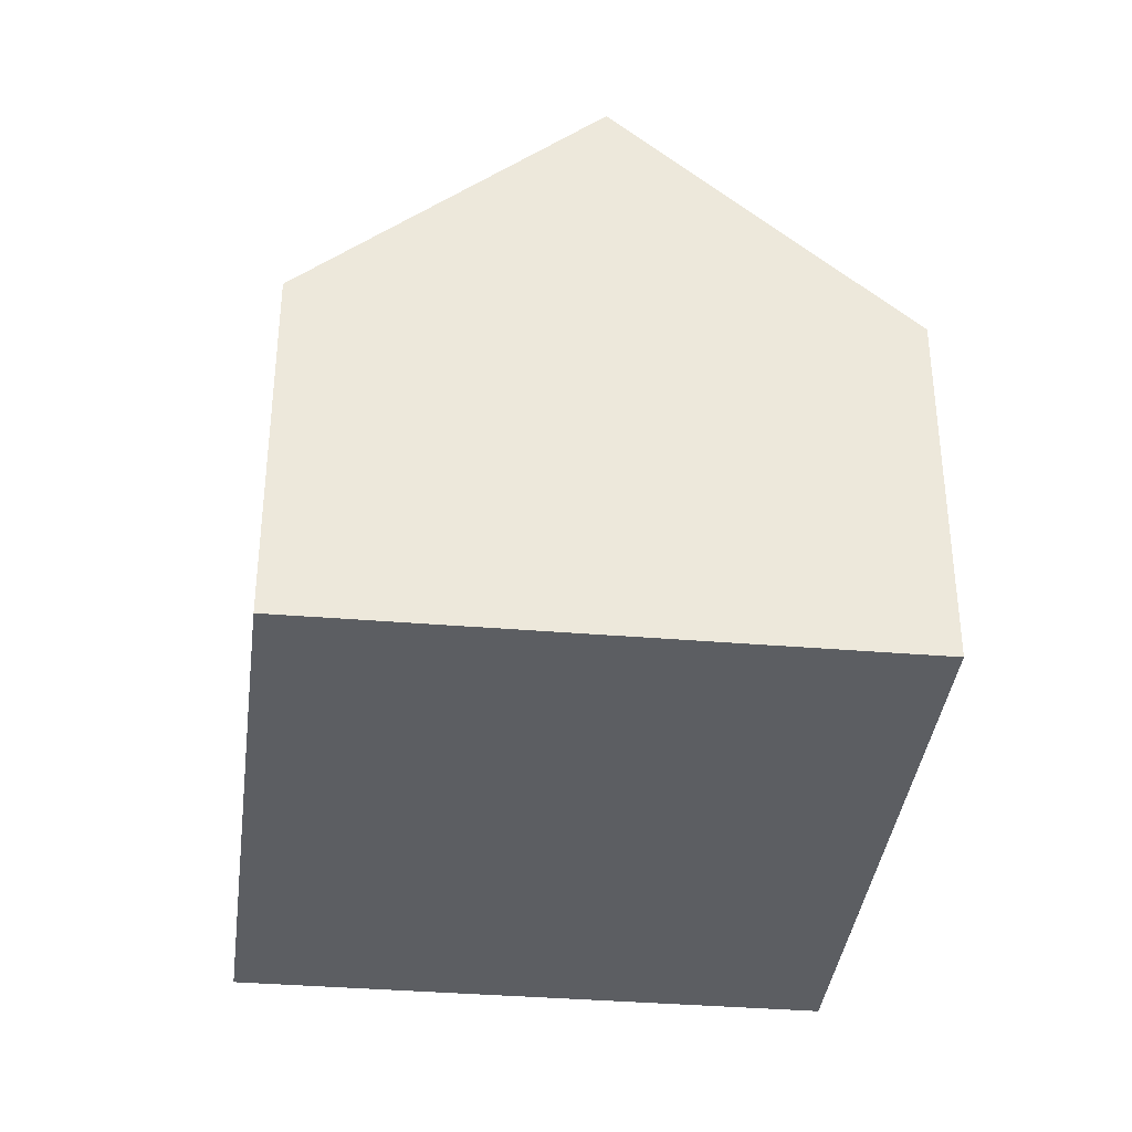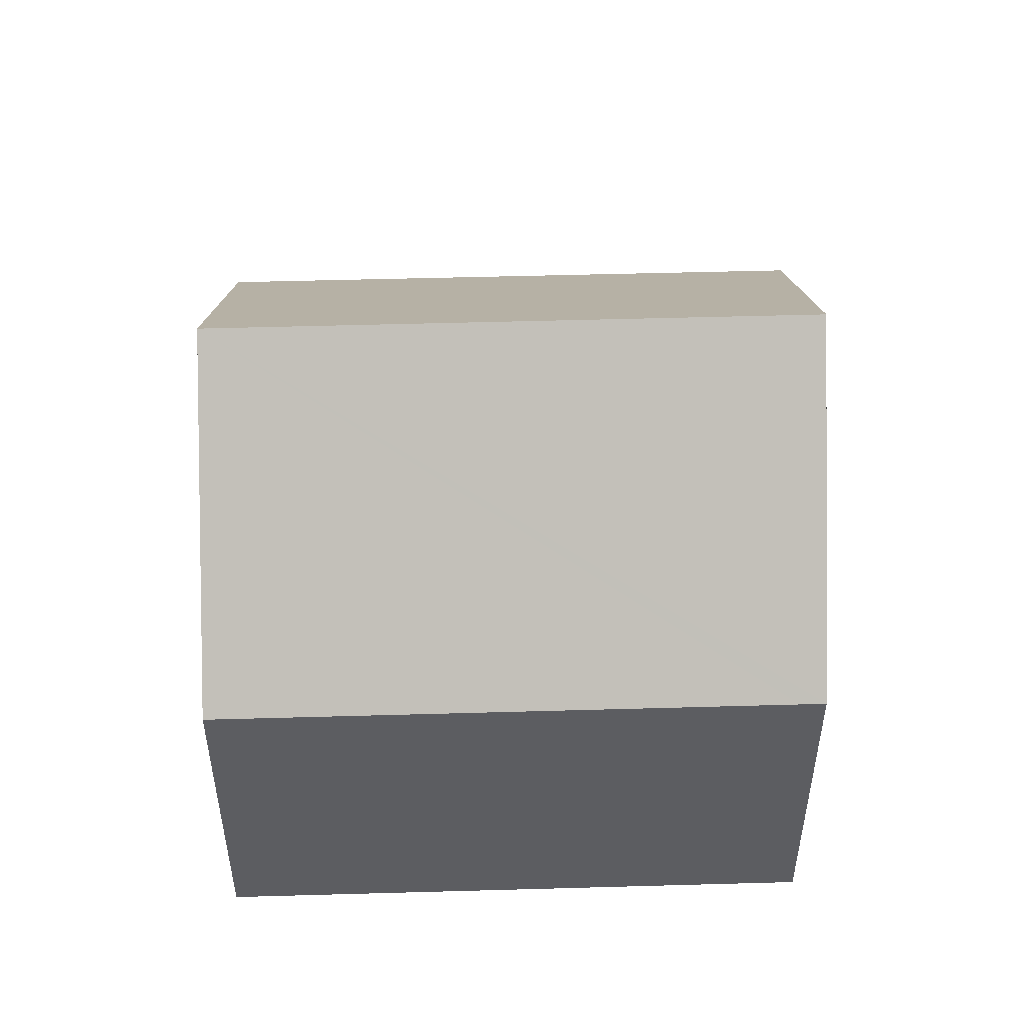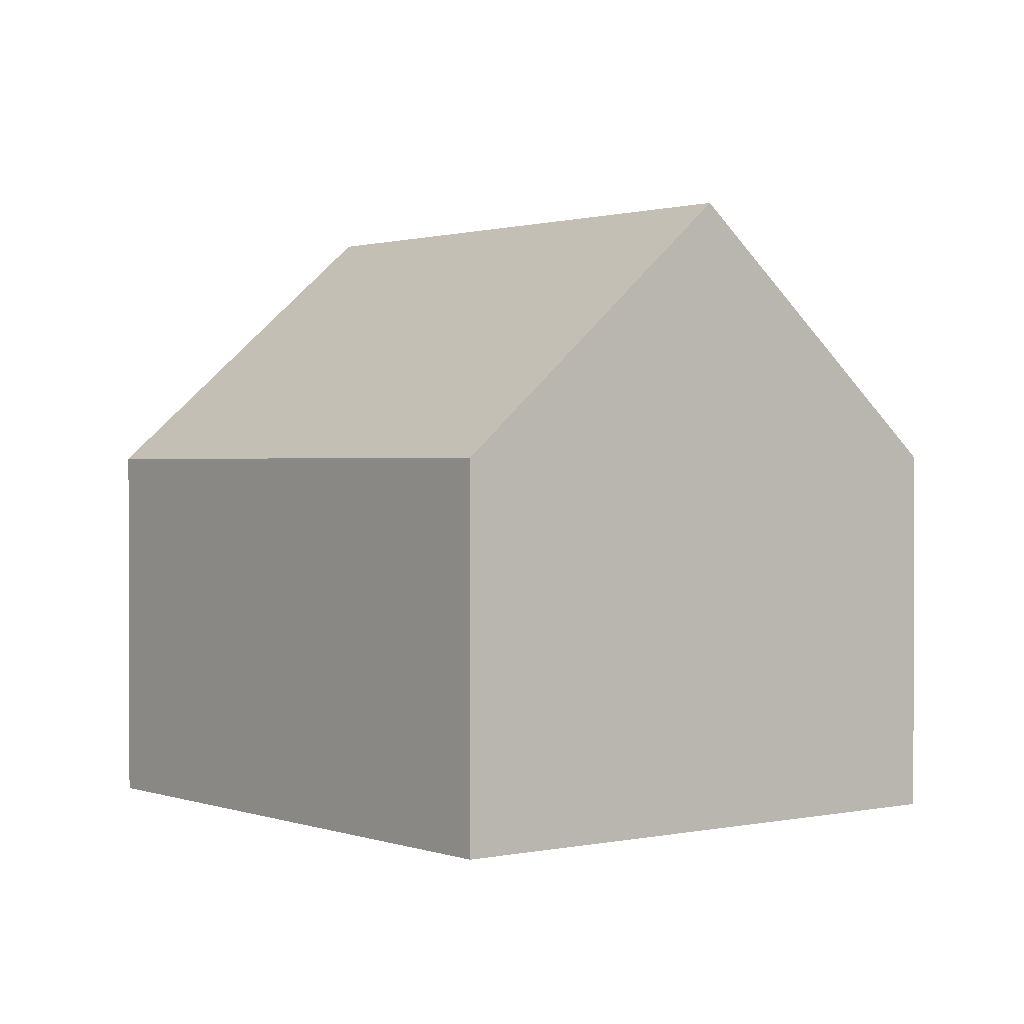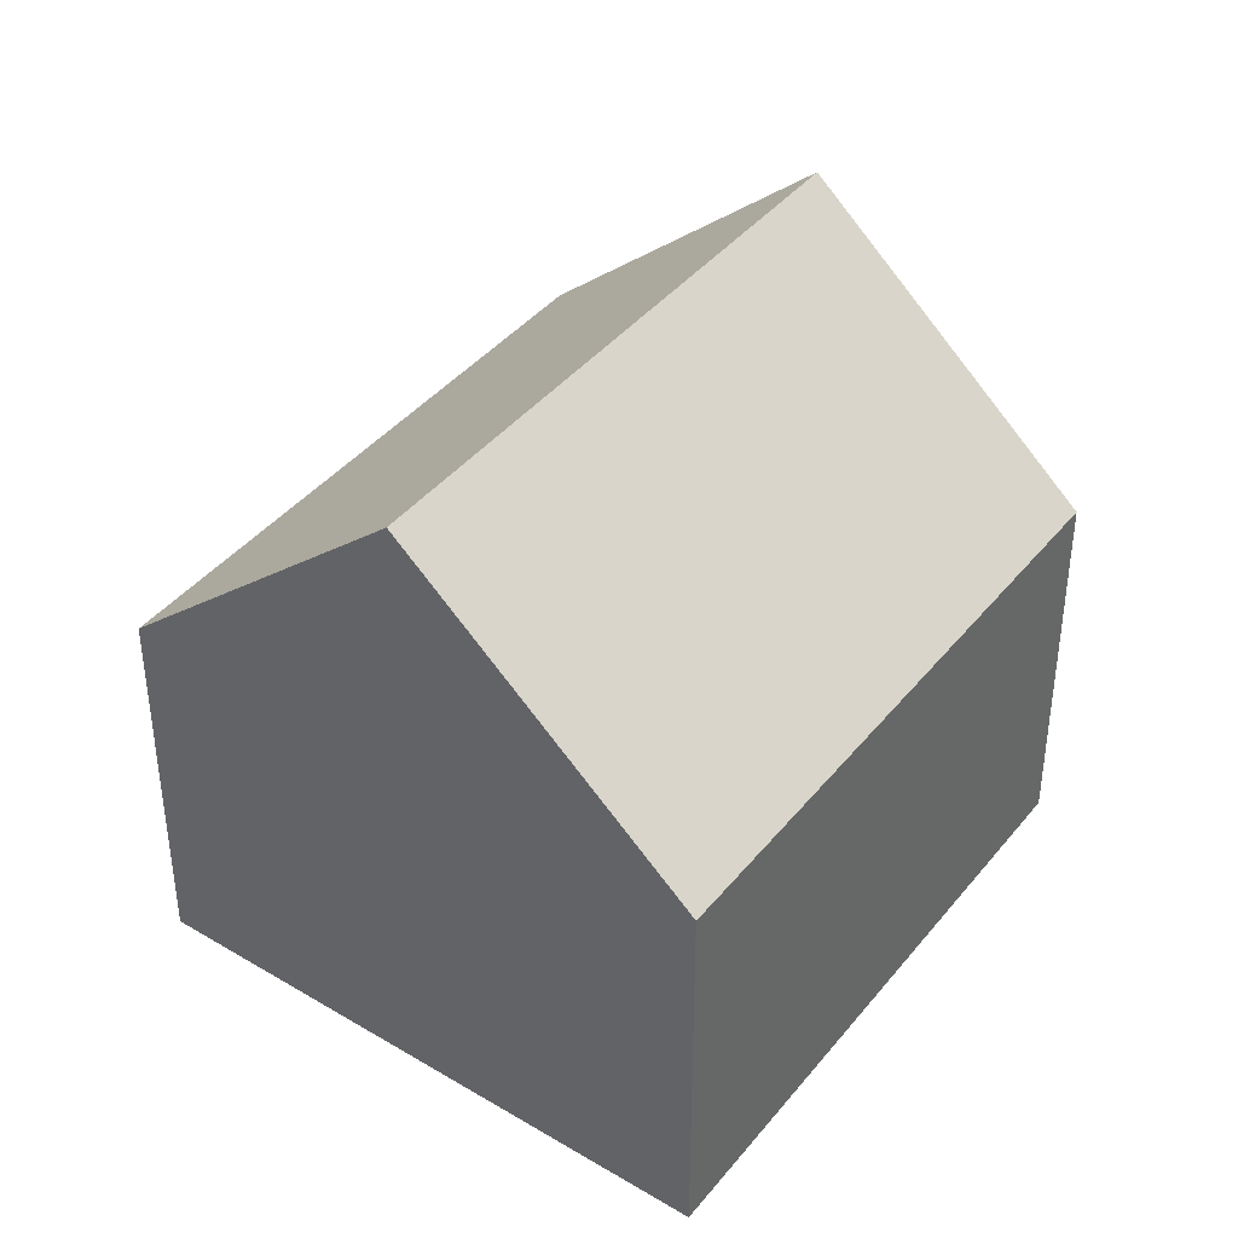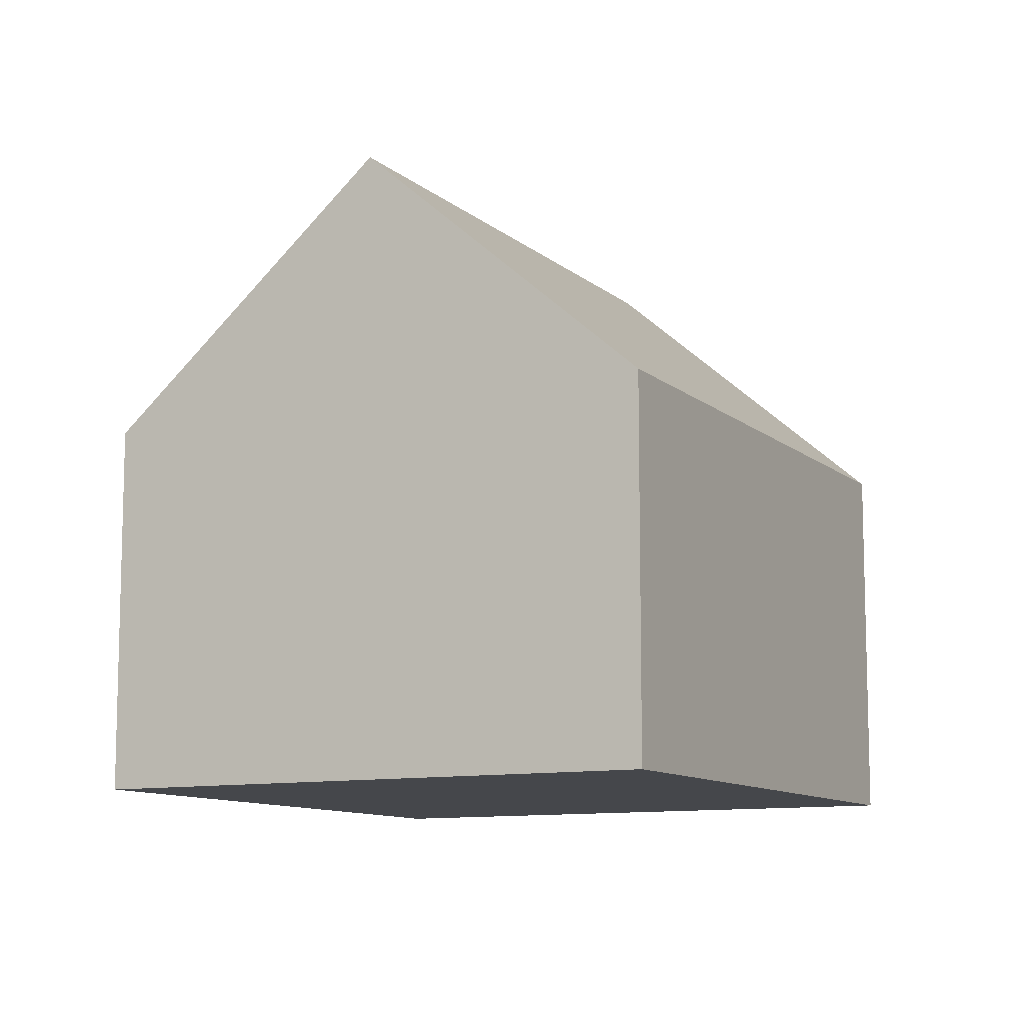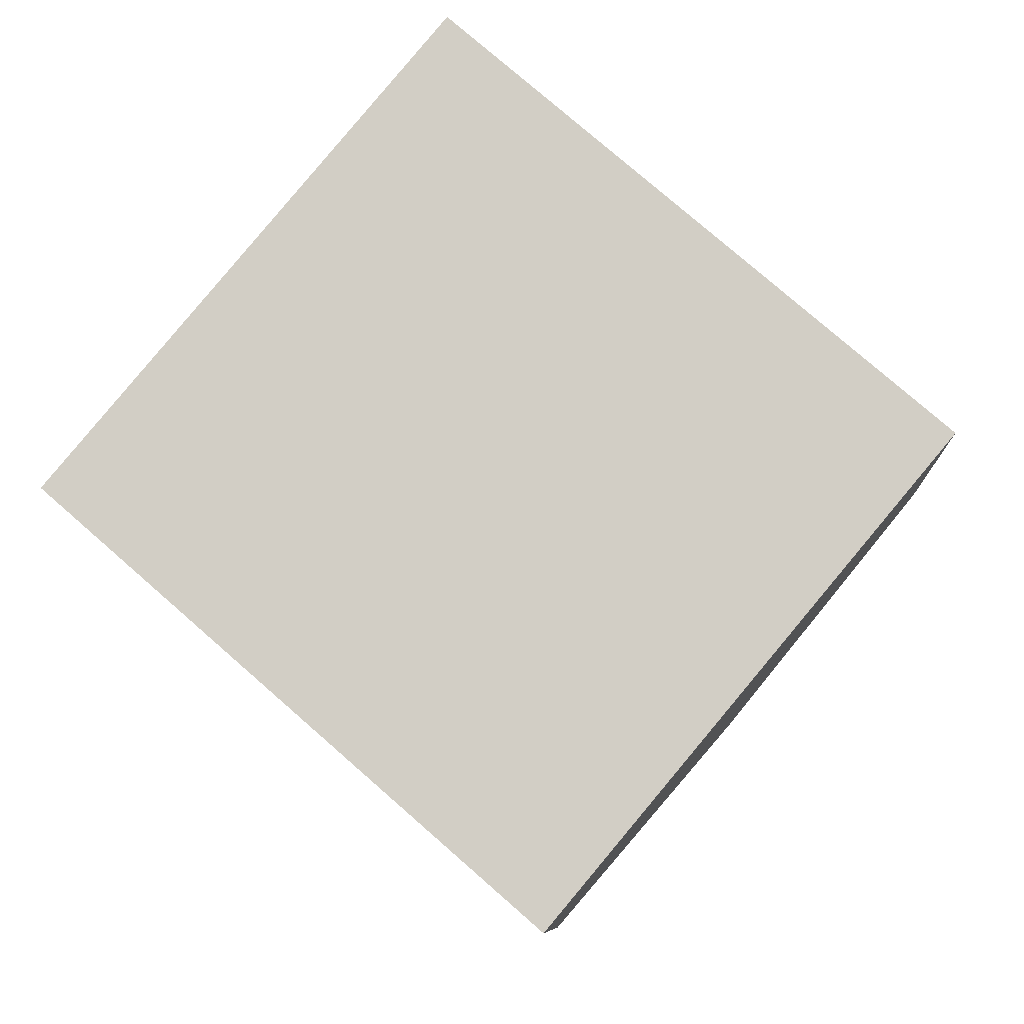
<metadata>
{"format":"obj","ext":"obj","renderer":"f3d","projection":"perspective","resolution":1024,"background":"white","views":[{"elev":-37.6,"azim":-56.0,"up":"+Y"},{"elev":52.7,"azim":-140.6,"up":"+Y"},{"elev":1.2,"azim":-87.6,"up":"+Y"},{"elev":40.6,"azim":166.1,"up":"+Y"},{"elev":-10.3,"azim":-21.7,"up":"+Y"},{"elev":-8.6,"azim":3.0,"up":"+Z"}]}
</metadata>
<code>
v  5.373 6.455 -4.694
v  8.627 7.004 -6.684
v  8.215 6.455 -7.177
v  0.354 6.455 -0.309
v  11.53 10.87 -3.212
v  0 6.455 3.953e-16
v  3.323 10.87 3.96
v  14.86 6.436 0.769
v  6.633 6.471 7.905
v  12.27 9.896 -2.336
v  12.43 9.682 -2.144
v  0 0 0
v  3.323 -2.425e-16 3.96
v  6.633 -4.84e-16 7.905
v  14.86 -4.709e-17 0.769
v  12.43 1.313e-16 -2.144
v  8.215 4.395e-16 -7.177
v  12.27 1.43e-16 -2.336
v  11.53 1.967e-16 -3.212
v  8.627 4.093e-16 -6.684
v  0.354 1.892e-17 -0.309
v  5.373 2.874e-16 -4.694
g defaultobject
f 1 2 3
f 2 1 4
f 2 4 5
f 5 4 6
f 5 6 7
f 8 7 9
f 7 8 5
f 5 8 10
f 10 8 11
f 6 9 7
f 9 6 12
f 9 12 13
f 9 13 14
f 14 8 9
f 8 14 15
f 10 2 5
f 2 10 11
f 2 11 8
f 2 8 15
f 2 15 16
f 2 16 3
f 3 16 17
f 17 16 18
f 17 18 19
f 17 19 20
f 4 12 6
f 12 4 1
f 12 1 21
f 21 1 22
f 22 1 3
f 22 3 17
f 13 15 14
f 15 13 12
f 15 12 21
f 15 21 22
f 15 22 16
f 16 22 18
f 18 22 19
f 19 22 20
f 20 22 17

</code>
